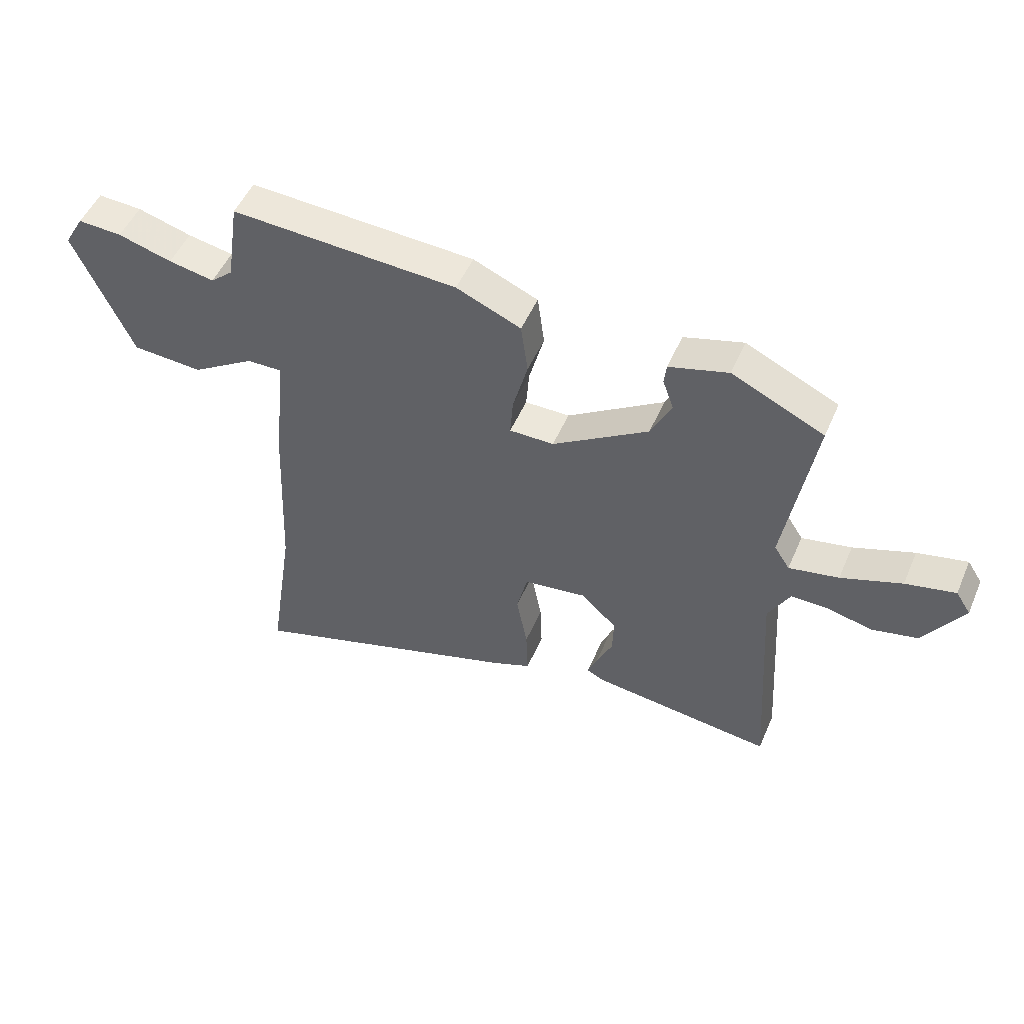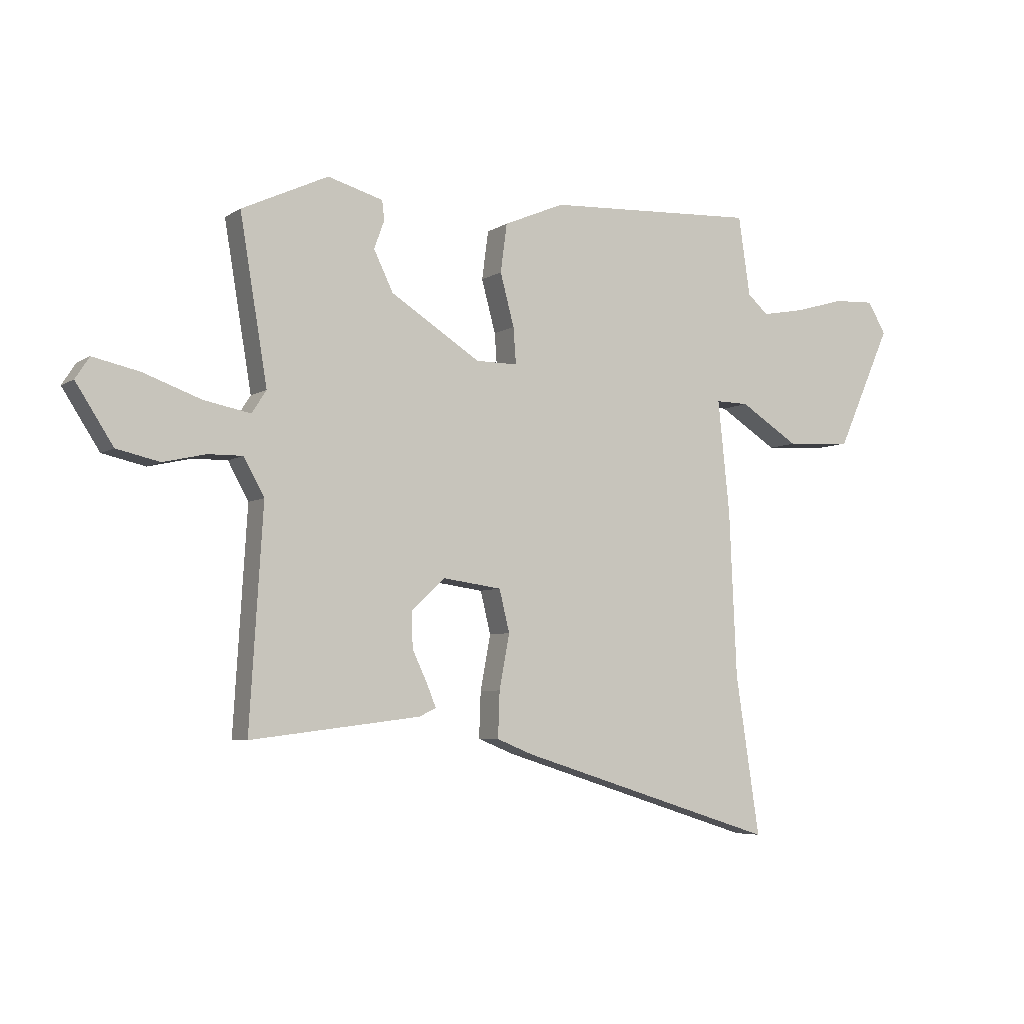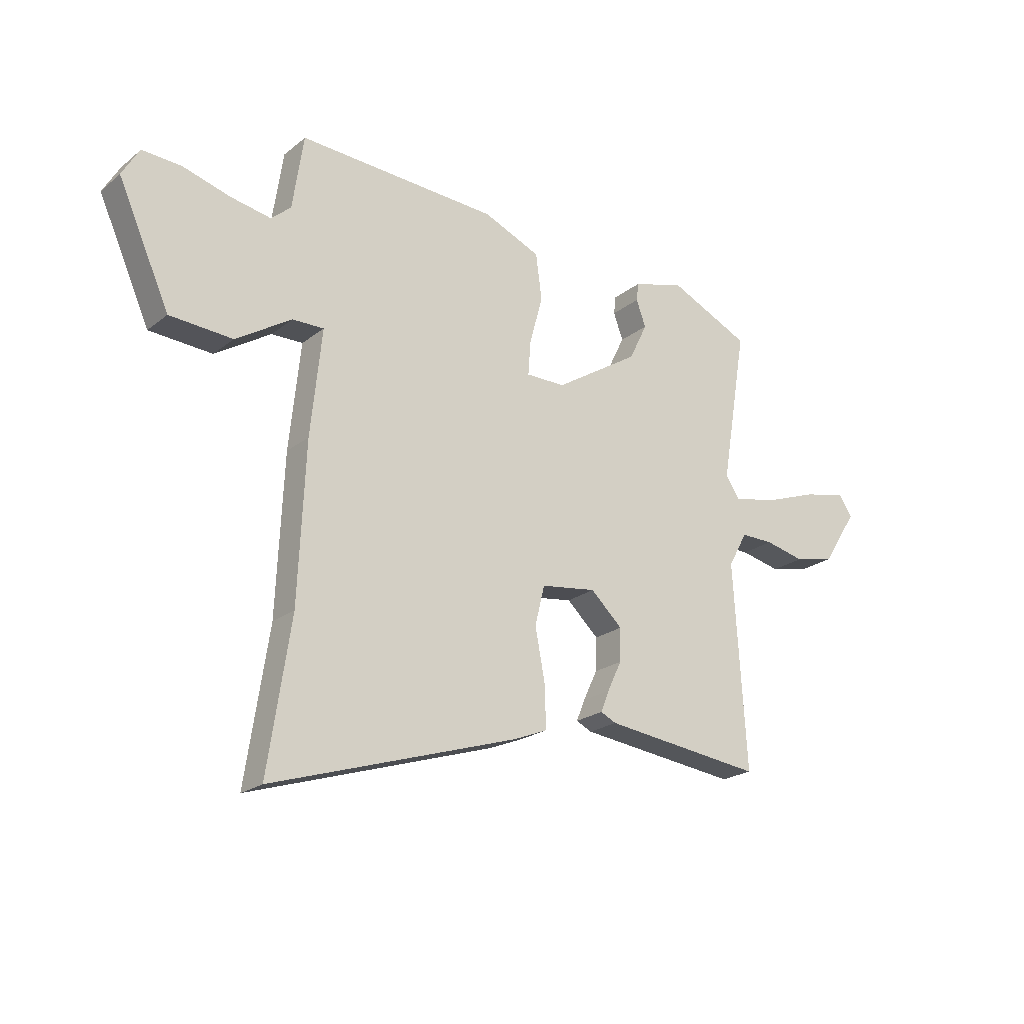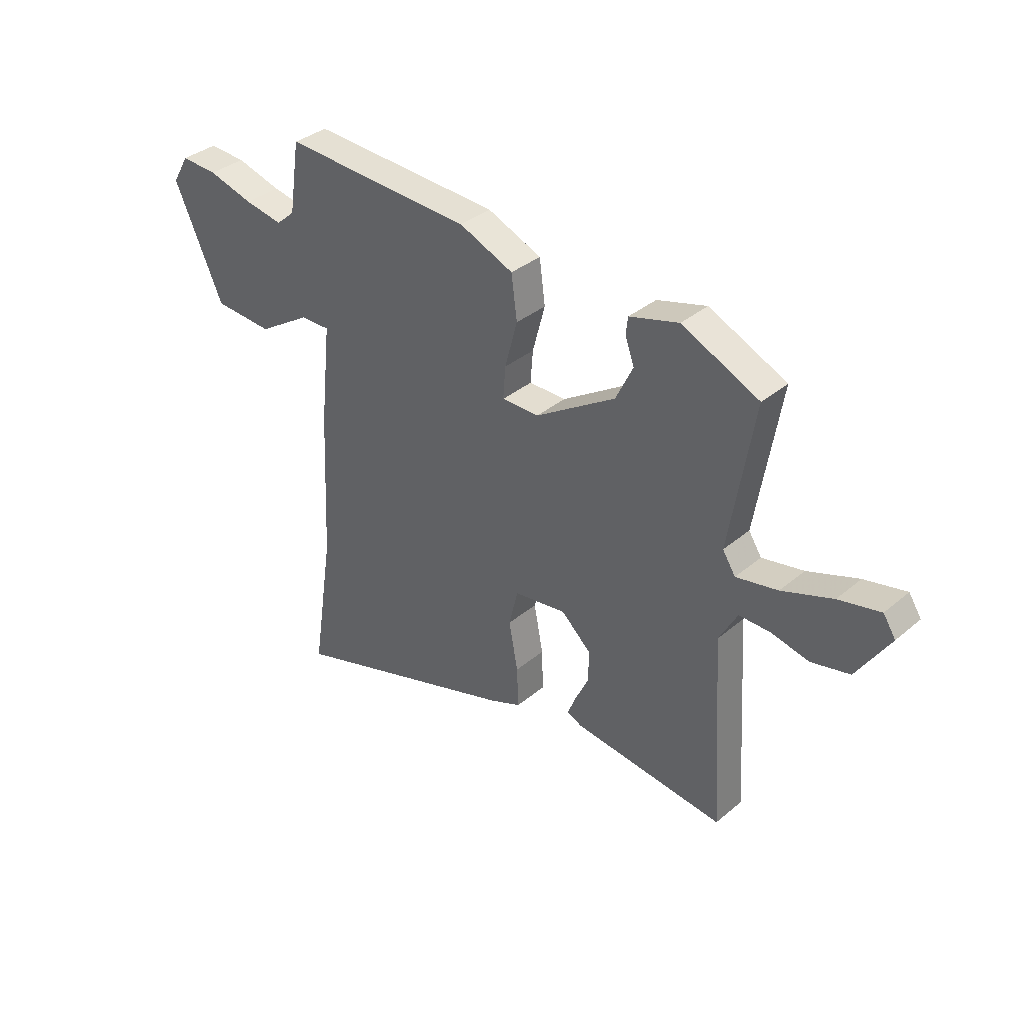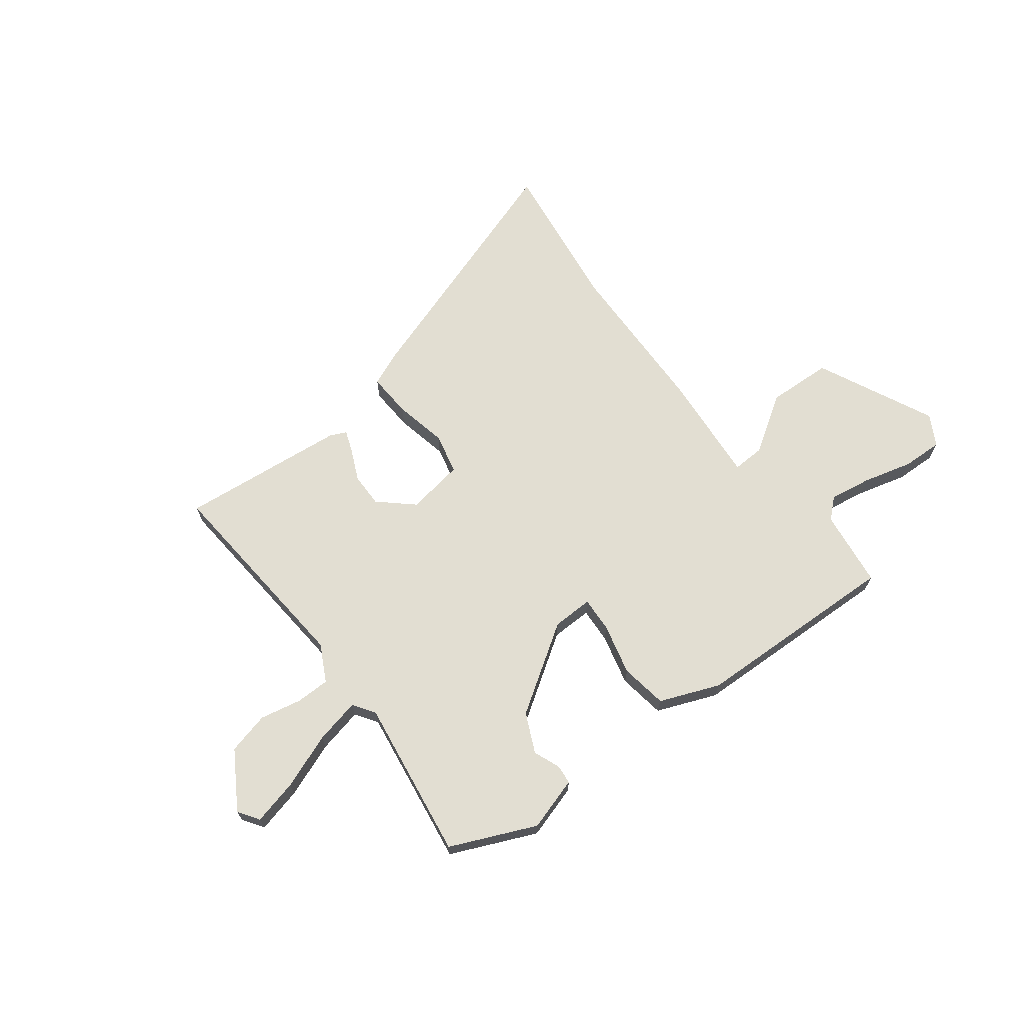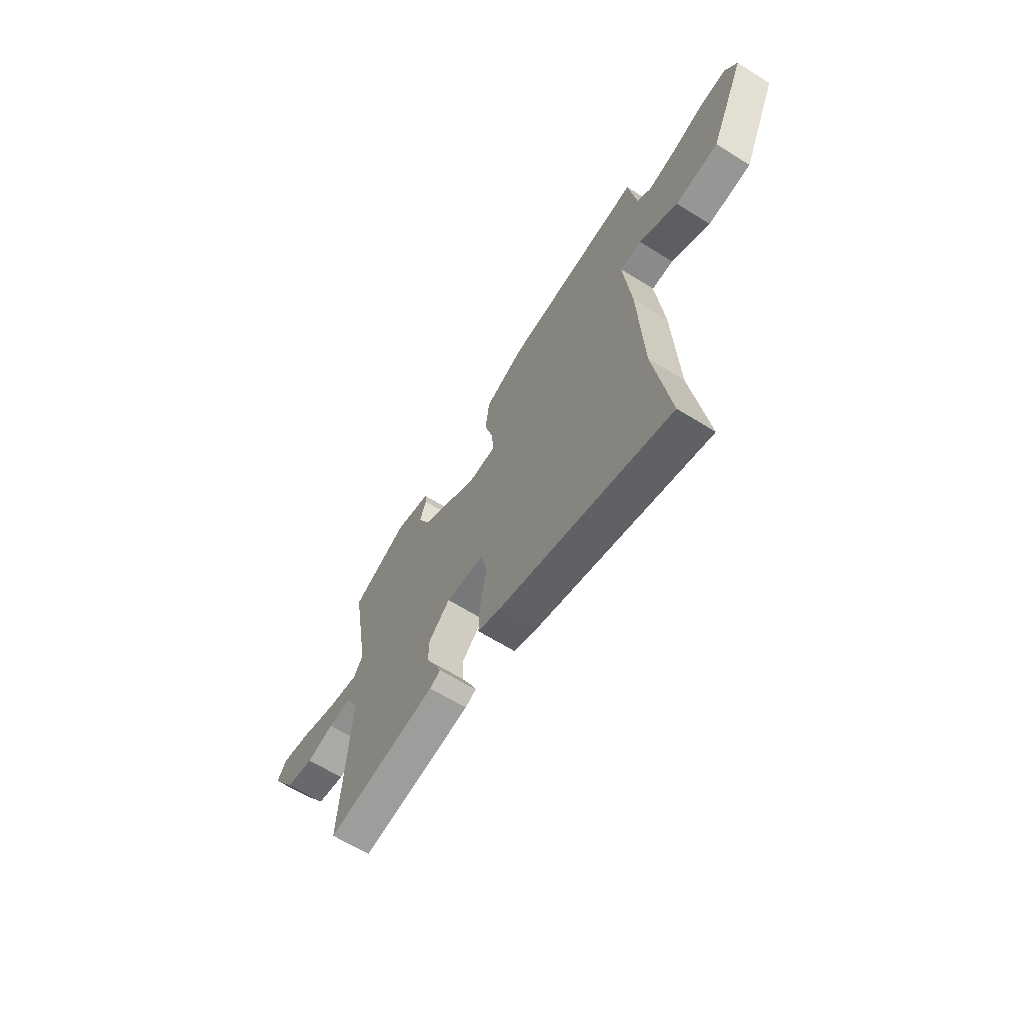
<metadata>
{"format":"obj","ext":"obj","renderer":"f3d","projection":"perspective","resolution":1024,"background":"white","views":[{"elev":50.6,"azim":-157.0,"up":"+Z"},{"elev":-5.5,"azim":-29.2,"up":"+Z"},{"elev":-21.5,"azim":143.6,"up":"+Z"},{"elev":35.5,"azim":-137.8,"up":"+Z"},{"elev":68.0,"azim":-38.5,"up":"+Y"},{"elev":-64.4,"azim":57.8,"up":"+Z"}]}
</metadata>
<code>
v 0.482 0.07 -0.383
v 0.527 0.07 -0.678
v 0.039 0.07 -0.525
v -0.028 0.07 -0.498
v -0.025 0.07 -0.413
v -0.006 0.07 -0.312
v -0.025 0.07 -0.234
v -0.135 0.07 -0.219
v -0.198 0.07 -0.278
v -0.196 0.07 -0.343
v -0.168 0.07 -0.402
v -0.151 0.07 -0.444
v -0.182 0.07 -0.459
v -0.499 0.07 -0.498
v -0.474 0.07 -0.096
v -0.512 0.07 -0.027
v -0.577 0.07 -0.028
v -0.656 0.07 -0.046
v -0.736 0.07 -0.028
v -0.805 0.07 0.079
v -0.779 0.07 0.119
v -0.692 0.07 0.1
v -0.586 0.07 0.062
v -0.499 0.07 0.045
v -0.472 0.07 0.087
v -0.523 0.07 0.391
v -0.362 0.07 0.466
v -0.259 0.07 0.437
v -0.255 0.07 0.401
v -0.274 0.07 0.349
v -0.238 0.07 0.275
v -0.07 0.07 0.169
v 0.008 0.07 0.169
v 0.003 0.07 0.236
v -0.023 0.07 0.333
v -0.011 0.07 0.423
v 0.102 0.07 0.471
v 0.498 0.07 0.492
v 0.52 0.07 0.345
v 0.559 0.07 0.311
v 0.639 0.07 0.326
v 0.733 0.07 0.353
v 0.81 0.07 0.357
v 0.844 0.07 0.299
v 0.742 0.07 0.072
v 0.618 0.07 0.064
v 0.508 0.07 0.133
v 0.446 0.07 0.134
v 0.468 0.07 -0.075
v 0.482 0 -0.383
v 0.527 0 -0.678
v 0.039 0 -0.525
v -0.028 0 -0.498
v -0.025 0 -0.413
v -0.006 0 -0.312
v -0.025 0 -0.234
v -0.135 0 -0.219
v -0.198 0 -0.278
v -0.196 0 -0.343
v -0.168 0 -0.402
v -0.151 0 -0.444
v -0.182 0 -0.459
v -0.499 0 -0.498
v -0.474 0 -0.096
v -0.512 0 -0.027
v -0.577 0 -0.028
v -0.656 0 -0.046
v -0.736 0 -0.028
v -0.805 0 0.079
v -0.779 0 0.119
v -0.692 0 0.1
v -0.586 0 0.062
v -0.499 0 0.045
v -0.472 0 0.087
v -0.523 0 0.391
v -0.362 0 0.466
v -0.259 0 0.437
v -0.255 0 0.401
v -0.274 0 0.349
v -0.238 0 0.275
v -0.07 0 0.169
v 0.008 0 0.169
v 0.003 0 0.236
v -0.023 0 0.333
v -0.011 0 0.423
v 0.102 0 0.471
v 0.498 0 0.492
v 0.52 0 0.345
v 0.559 0 0.311
v 0.639 0 0.326
v 0.733 0 0.353
v 0.81 0 0.357
v 0.844 0 0.299
v 0.742 0 0.072
v 0.618 0 0.064
v 0.508 0 0.133
v 0.446 0 0.134
v 0.468 0 -0.075
f 48 49 1
f 45 46 47
f 44 45 47
f 43 44 47
f 42 43 47
f 41 42 47
f 40 41 47 48
f 39 40 48
f 38 39 48
f 37 38 48
f 36 37 48
f 35 36 48
f 34 35 48
f 33 34 48 1
f 28 29 30
f 27 28 30
f 26 27 30
f 25 26 30
f 24 25 30 31
f 21 22 23
f 20 21 23
f 19 20 23
f 18 19 23
f 17 18 23
f 16 17 23 24
f 24 31 32
f 16 24 32
f 15 16 32
f 13 14 15
f 12 13 15
f 11 12 15
f 10 11 15
f 4 5 6
f 3 4 6
f 2 3 6
f 1 2 6
f 1 6 7
f 33 1 7
f 32 33 7 8
f 15 32 8 9
f 9 10 15
f 50 98 97
f 96 95 94
f 96 94 93
f 96 93 92
f 96 92 91
f 96 91 90
f 97 96 90 89
f 97 89 88
f 97 88 87
f 97 87 86
f 97 86 85
f 97 85 84
f 97 84 83
f 50 97 83 82
f 79 78 77
f 79 77 76
f 79 76 75
f 79 75 74
f 80 79 74 73
f 72 71 70
f 72 70 69
f 72 69 68
f 72 68 67
f 72 67 66
f 73 72 66 65
f 81 80 73
f 81 73 65
f 81 65 64
f 64 63 62
f 64 62 61
f 64 61 60
f 64 60 59
f 55 54 53
f 55 53 52
f 55 52 51
f 55 51 50
f 56 55 50
f 56 50 82
f 57 56 82 81
f 58 57 81 64
f 64 59 58
f 1 50 51 2
f 2 51 52 3
f 3 52 53 4
f 4 53 54 5
f 5 54 55 6
f 6 55 56 7
f 7 56 57 8
f 8 57 58 9
f 9 58 59 10
f 10 59 60 11
f 11 60 61 12
f 12 61 62 13
f 13 62 63 14
f 14 63 64 15
f 15 64 65 16
f 16 65 66 17
f 17 66 67 18
f 18 67 68 19
f 19 68 69 20
f 20 69 70 21
f 21 70 71 22
f 22 71 72 23
f 23 72 73 24
f 24 73 74 25
f 25 74 75 26
f 26 75 76 27
f 27 76 77 28
f 28 77 78 29
f 29 78 79 30
f 30 79 80 31
f 31 80 81 32
f 32 81 82 33
f 33 82 83 34
f 34 83 84 35
f 35 84 85 36
f 36 85 86 37
f 37 86 87 38
f 38 87 88 39
f 39 88 89 40
f 40 89 90 41
f 41 90 91 42
f 42 91 92 43
f 43 92 93 44
f 44 93 94 45
f 45 94 95 46
f 46 95 96 47
f 47 96 97 48
f 48 97 98 49
f 49 98 50 1

</code>
